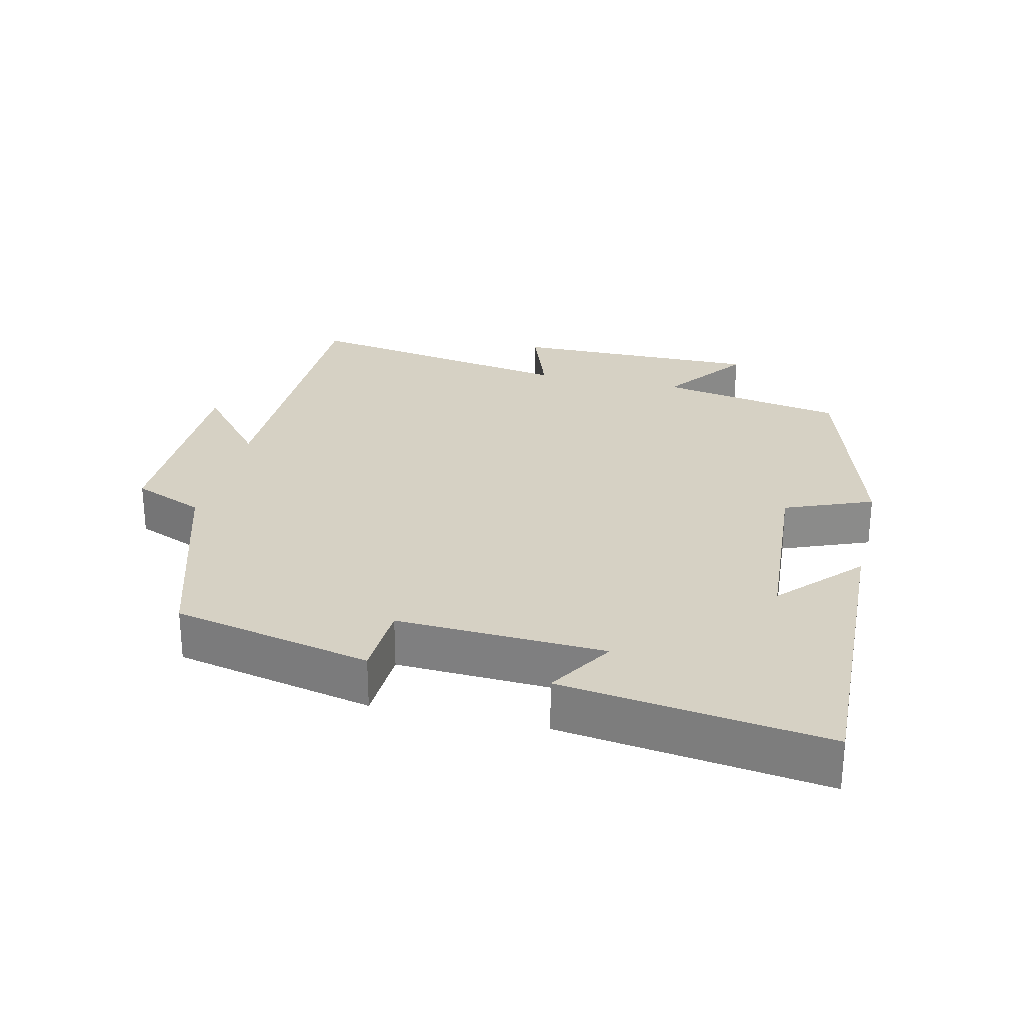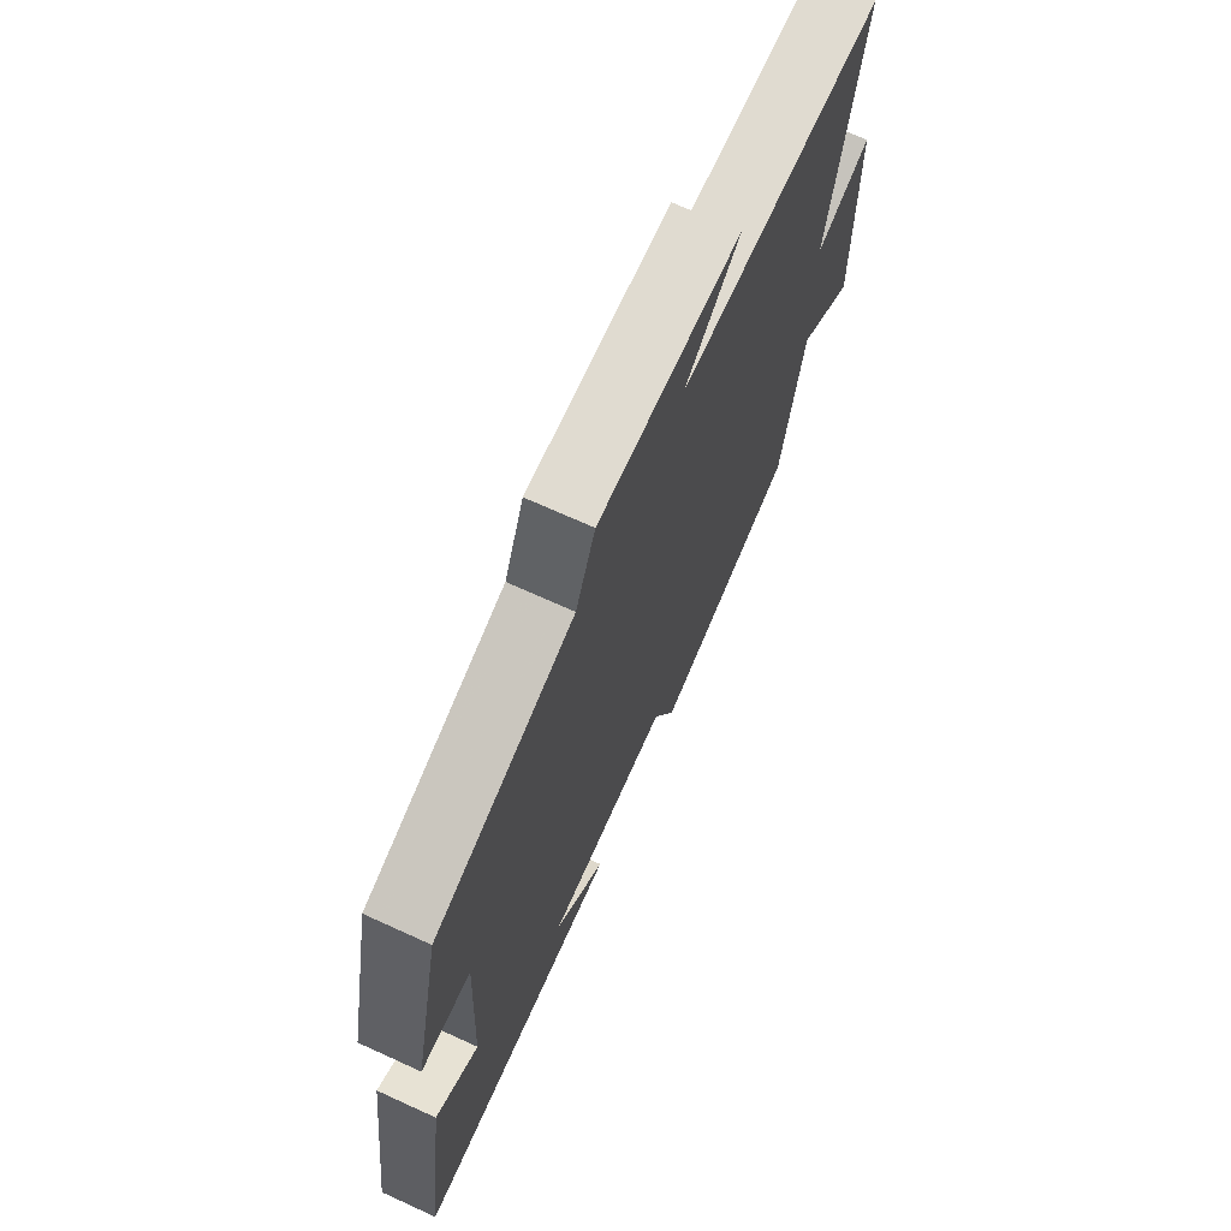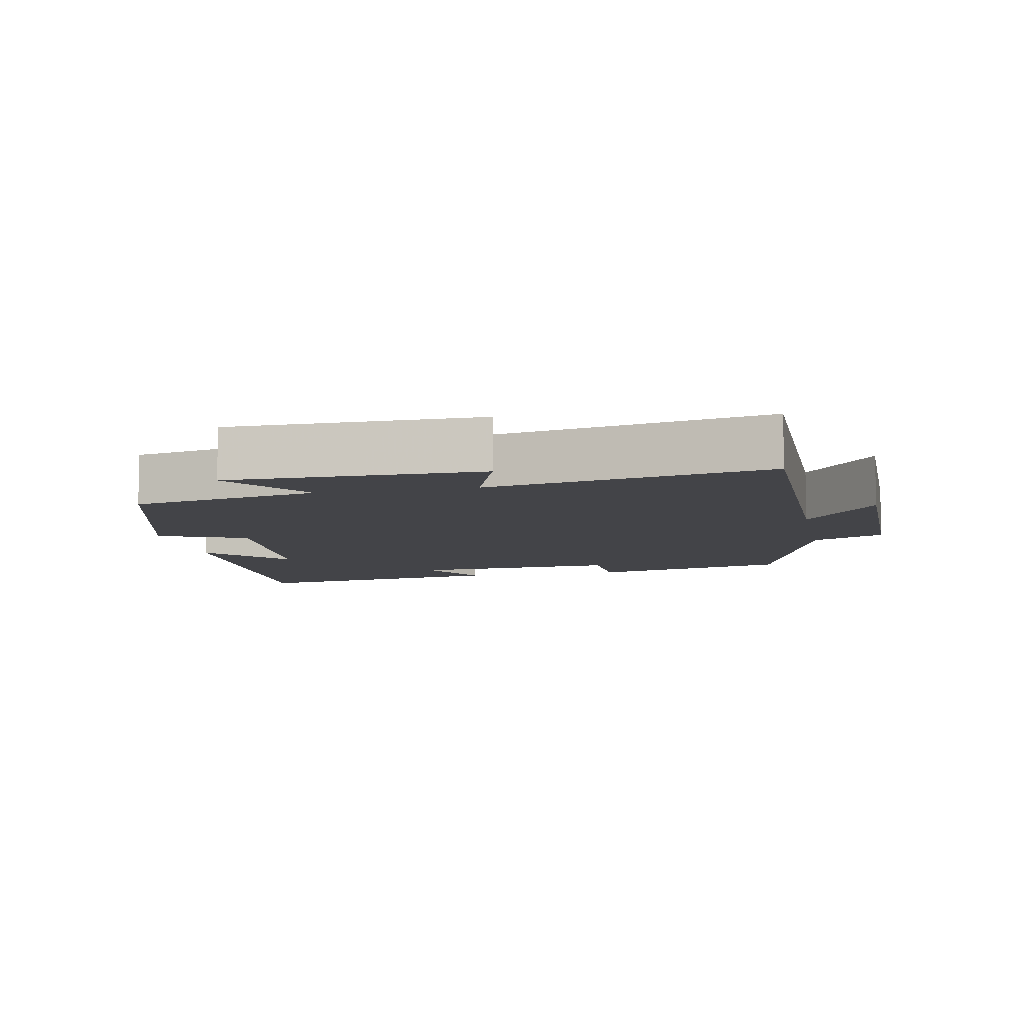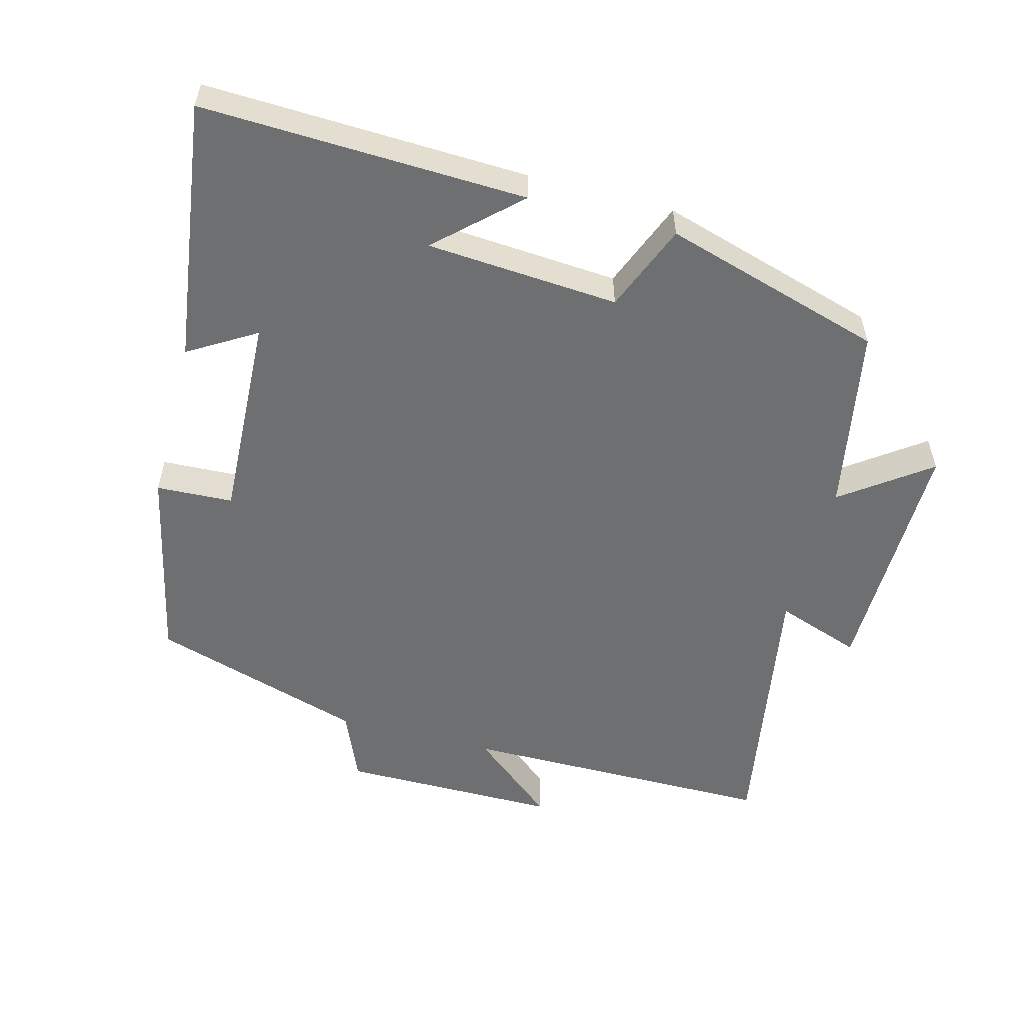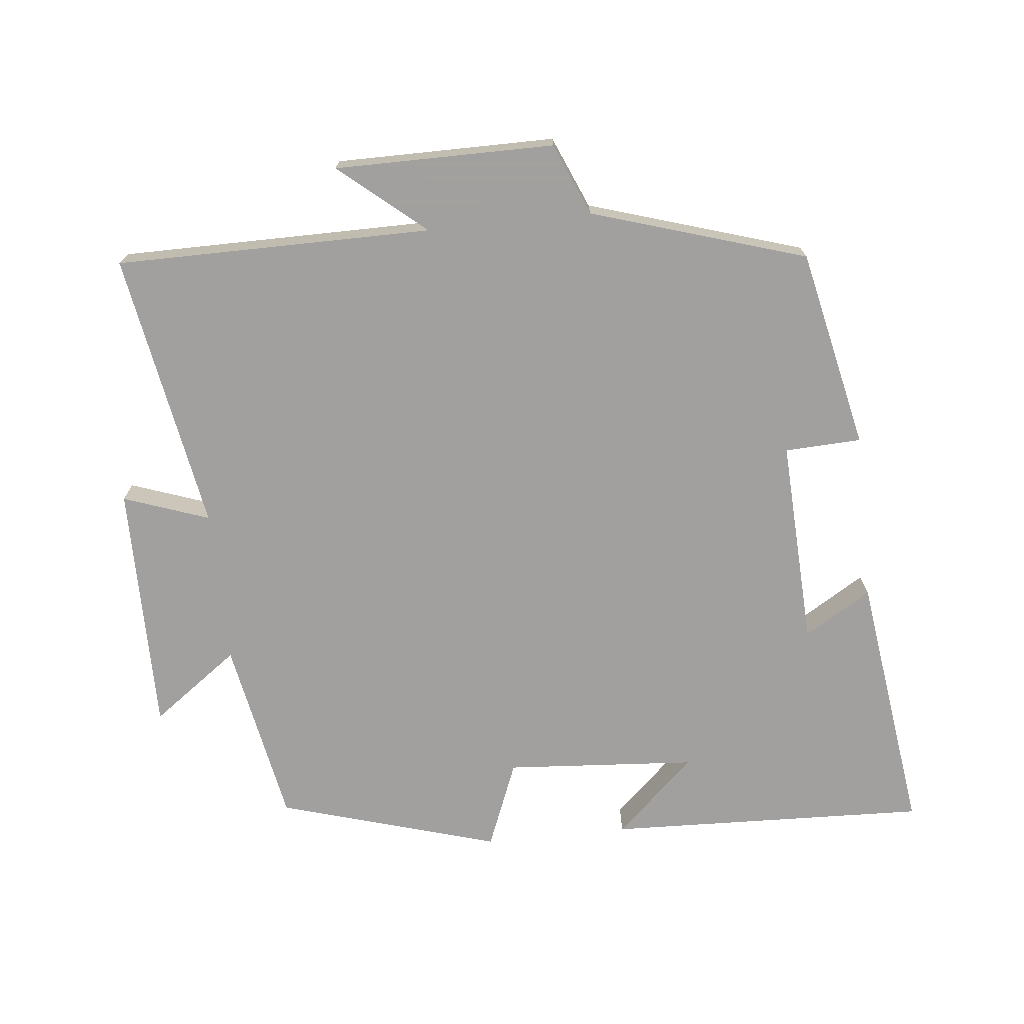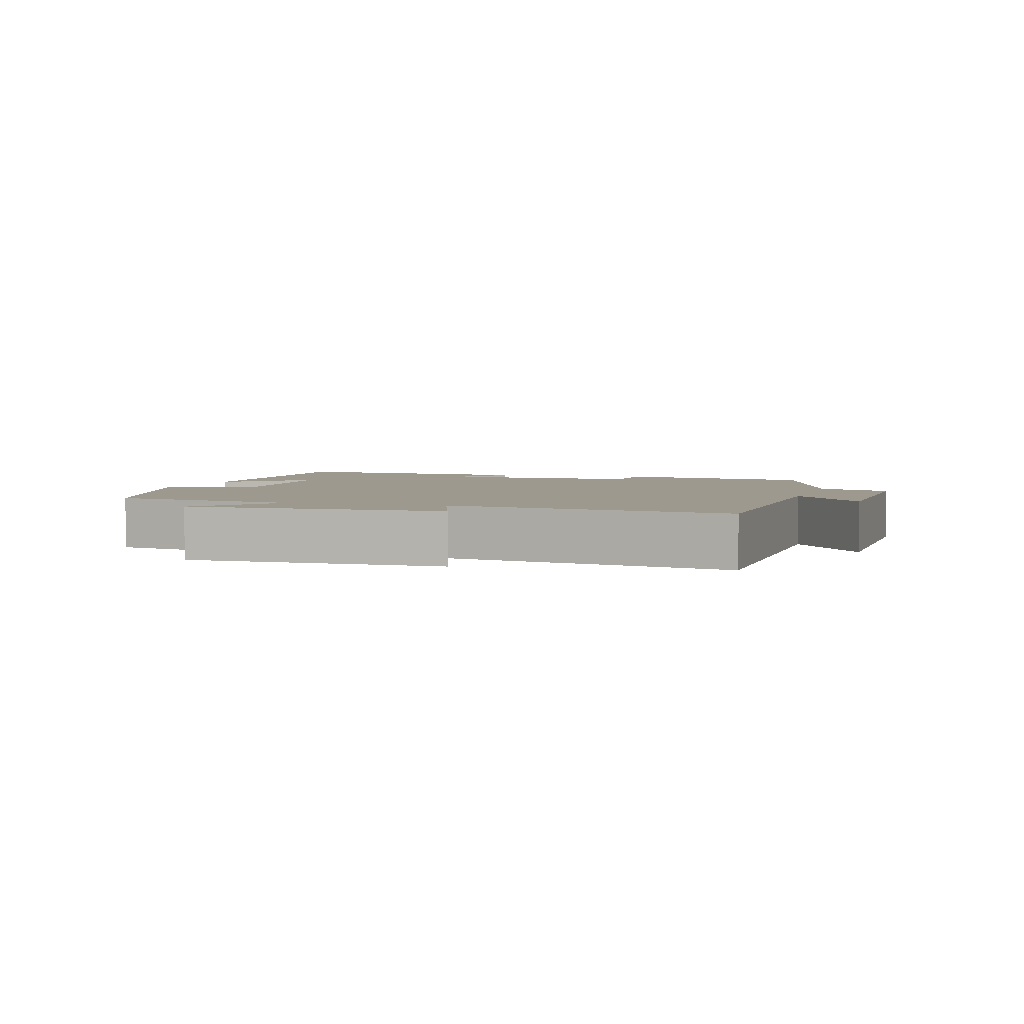
<metadata>
{"format":"obj","ext":"obj","renderer":"f3d","projection":"perspective","resolution":1024,"background":"white","views":[{"elev":26.7,"azim":103.2,"up":"+Y"},{"elev":70.0,"azim":114.5,"up":"+Z"},{"elev":-8.3,"azim":-78.5,"up":"+Y"},{"elev":-54.5,"azim":165.1,"up":"+Y"},{"elev":-71.9,"azim":6.0,"up":"+Y"},{"elev":3.3,"azim":-73.0,"up":"+Y"}]}
</metadata>
<code>
v 0.552 0.07 -0.517
v 0.085 0.07 -0.5
v 0.2 0.07 -0.393
v -0.078 0.07 -0.373
v -0.129 0.07 -0.5
v -0.449 0.07 -0.405
v -0.5 0.07 -0.134
v -0.626 0.07 -0.226
v -0.624 0.07 0.138
v -0.5 0.07 0.094
v -0.571 0.07 0.499
v -0.112 0.07 0.5
v -0.236 0.07 0.604
v 0.082 0.07 0.604
v 0.126 0.07 0.5
v 0.437 0.07 0.403
v 0.5 0.07 0.114
v 0.389 0.07 0.109
v 0.403 0.07 -0.193
v 0.5 0.07 -0.134
v 0.552 0 -0.517
v 0.085 0 -0.5
v 0.2 0 -0.393
v -0.078 0 -0.373
v -0.129 0 -0.5
v -0.449 0 -0.405
v -0.5 0 -0.134
v -0.626 0 -0.226
v -0.624 0 0.138
v -0.5 0 0.094
v -0.571 0 0.499
v -0.112 0 0.5
v -0.236 0 0.604
v 0.082 0 0.604
v 0.126 0 0.5
v 0.437 0 0.403
v 0.5 0 0.114
v 0.389 0 0.109
v 0.403 0 -0.193
v 0.5 0 -0.134
f 19 20 1
f 15 16 17 18
f 15 18 19
f 12 13 14 15
f 10 11 12 15
f 10 15 19
f 7 8 9 10
f 4 5 6 7
f 3 4 7 10
f 1 2 3
f 1 3 10 19
f 21 40 39
f 38 37 36 35
f 39 38 35
f 35 34 33 32
f 35 32 31 30
f 39 35 30
f 30 29 28 27
f 27 26 25 24
f 30 27 24 23
f 23 22 21
f 39 30 23 21
f 1 21 22 2
f 2 22 23 3
f 3 23 24 4
f 4 24 25 5
f 5 25 26 6
f 6 26 27 7
f 7 27 28 8
f 8 28 29 9
f 9 29 30 10
f 10 30 31 11
f 11 31 32 12
f 12 32 33 13
f 13 33 34 14
f 14 34 35 15
f 15 35 36 16
f 16 36 37 17
f 17 37 38 18
f 18 38 39 19
f 19 39 40 20
f 20 40 21 1

</code>
